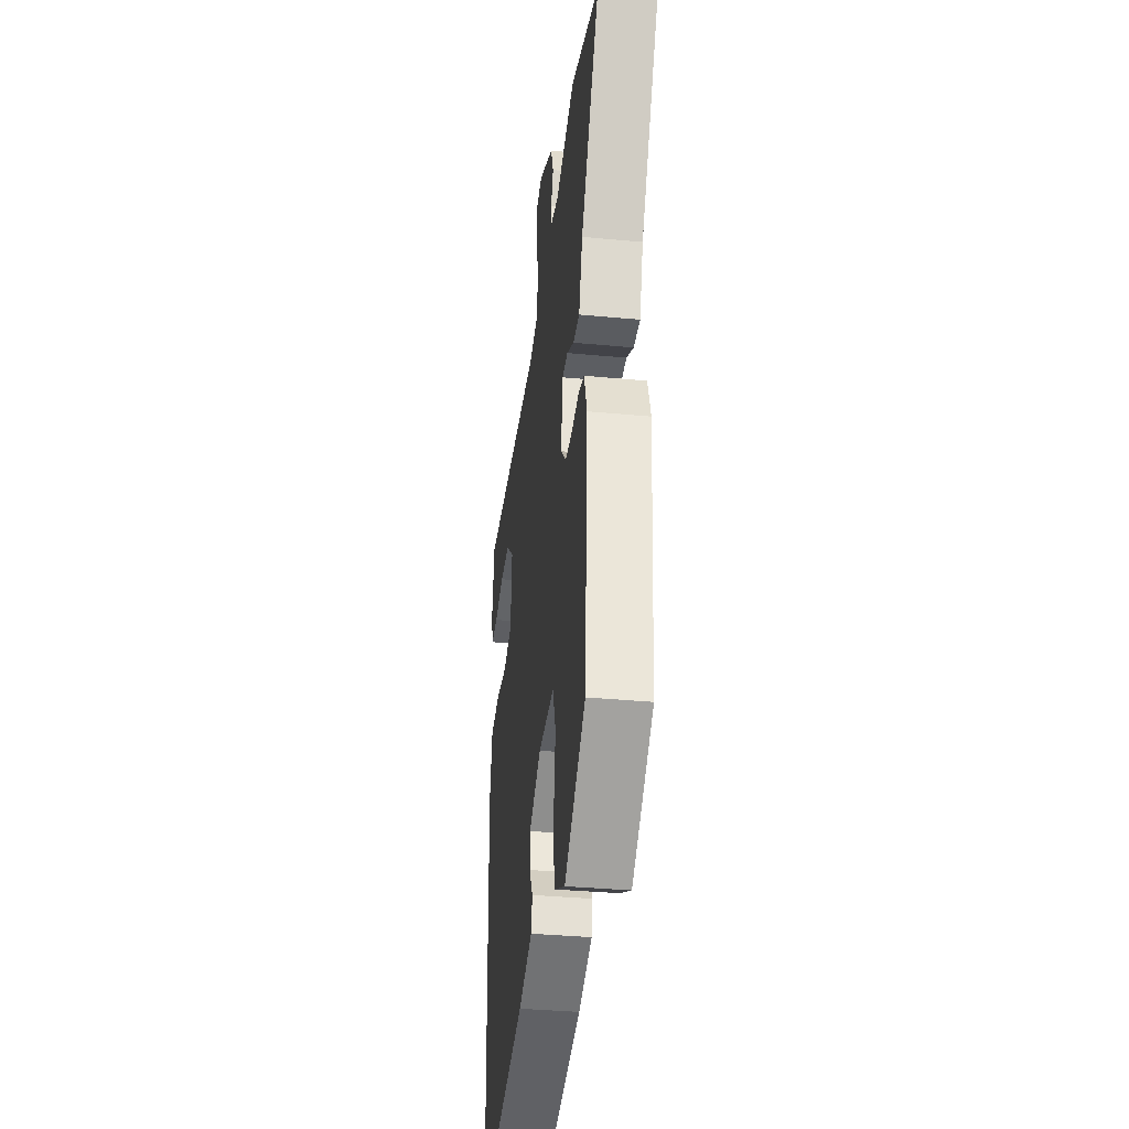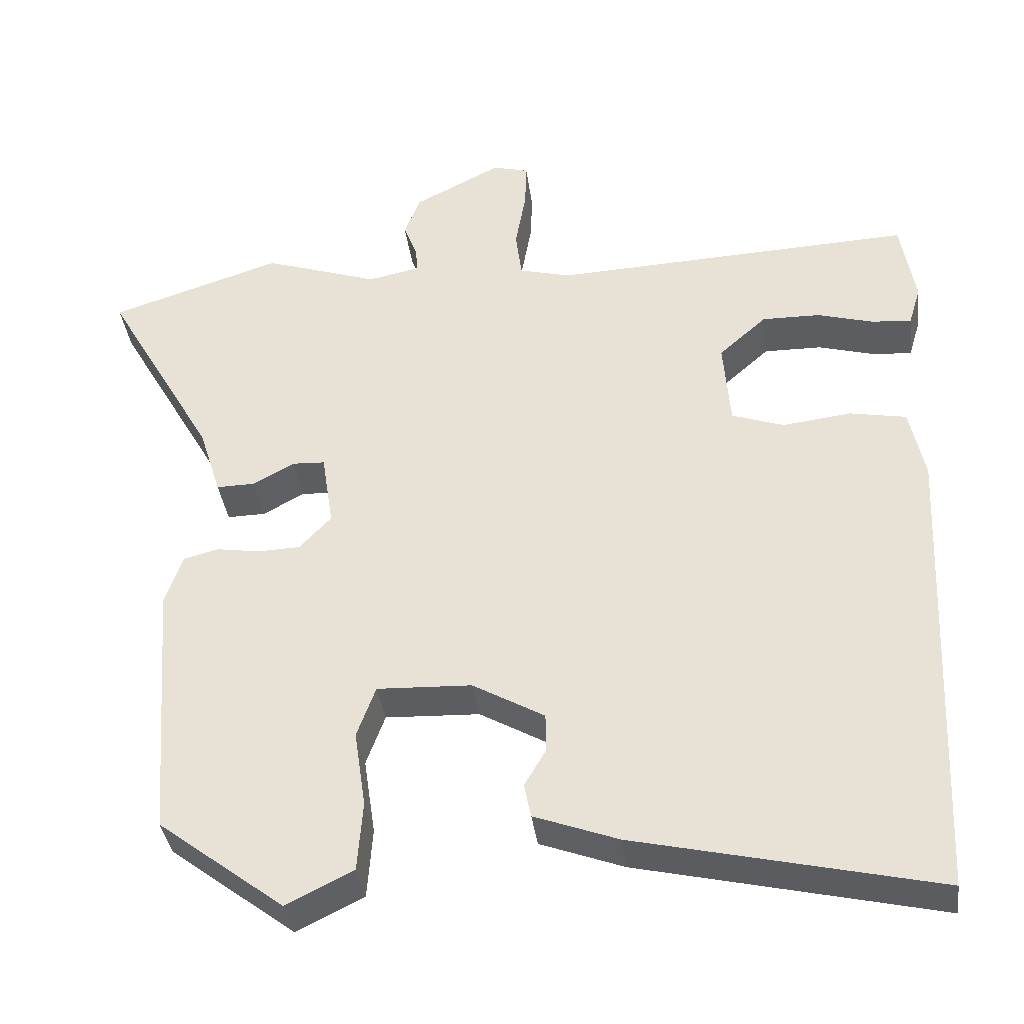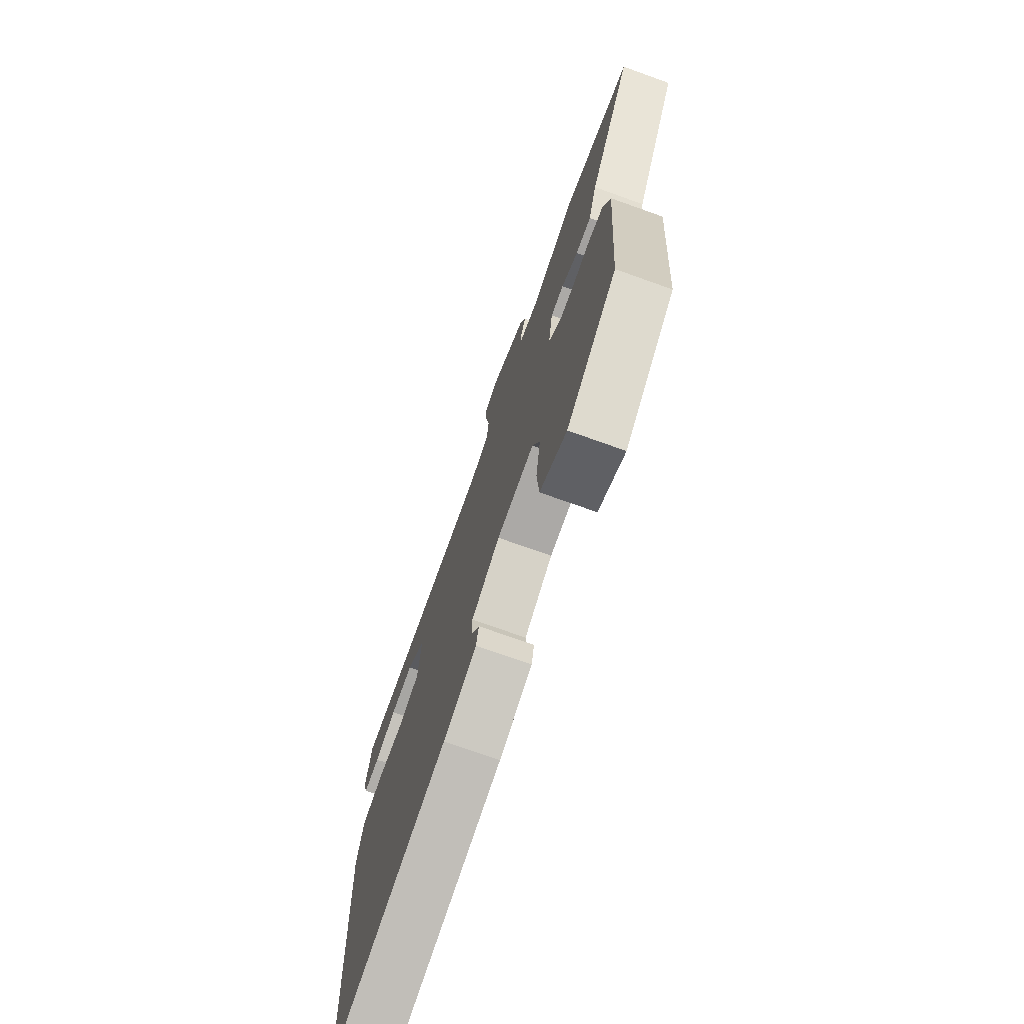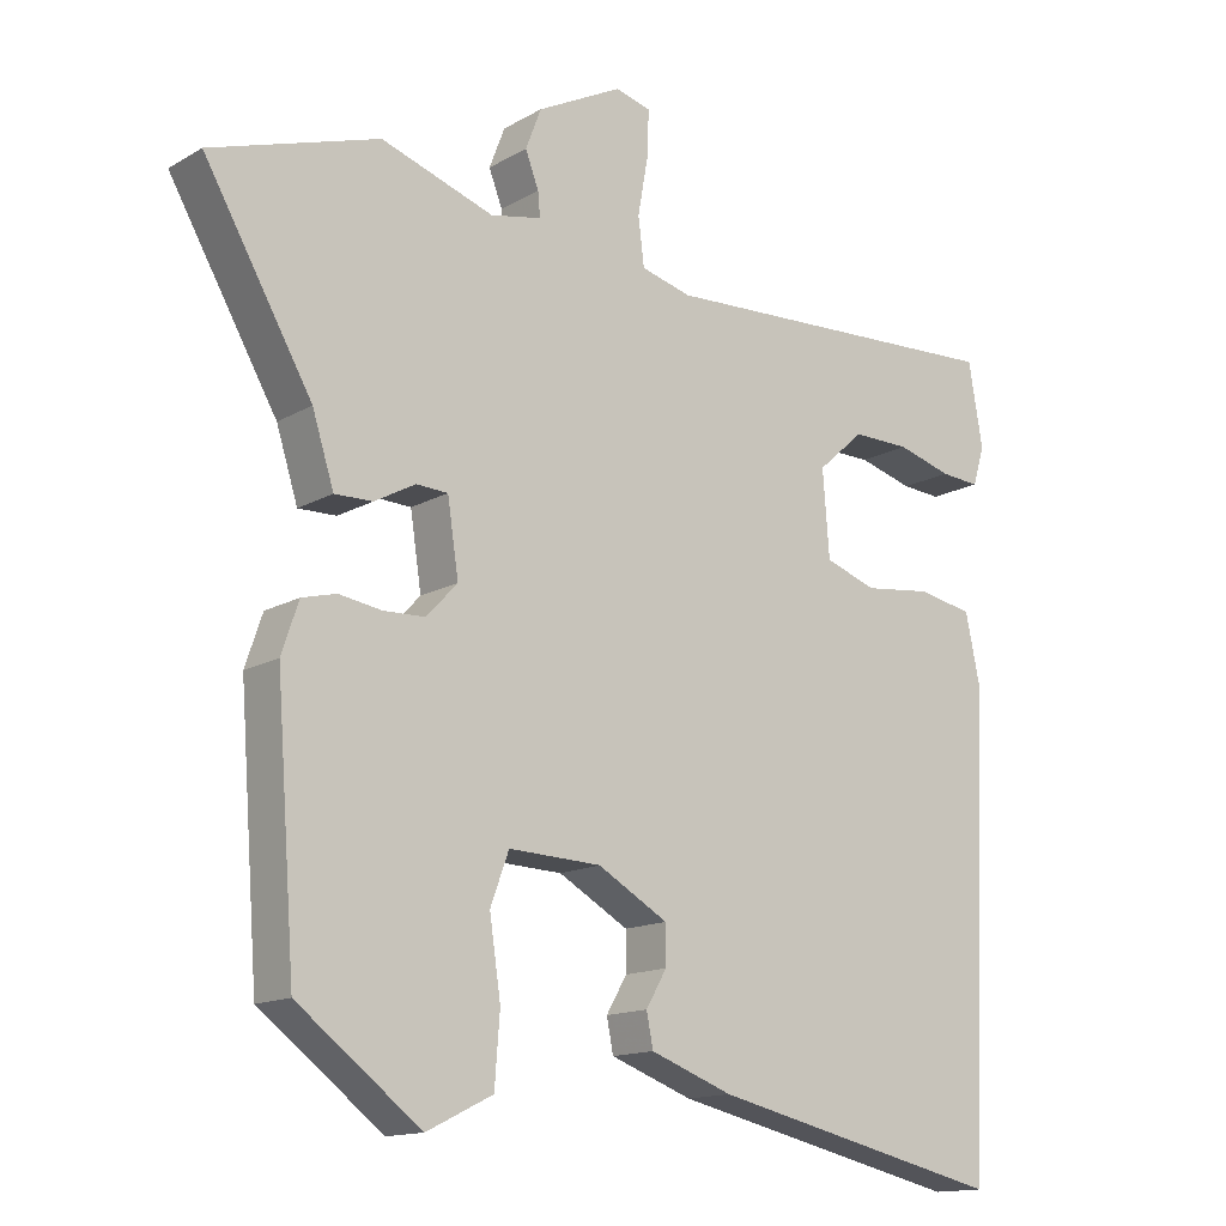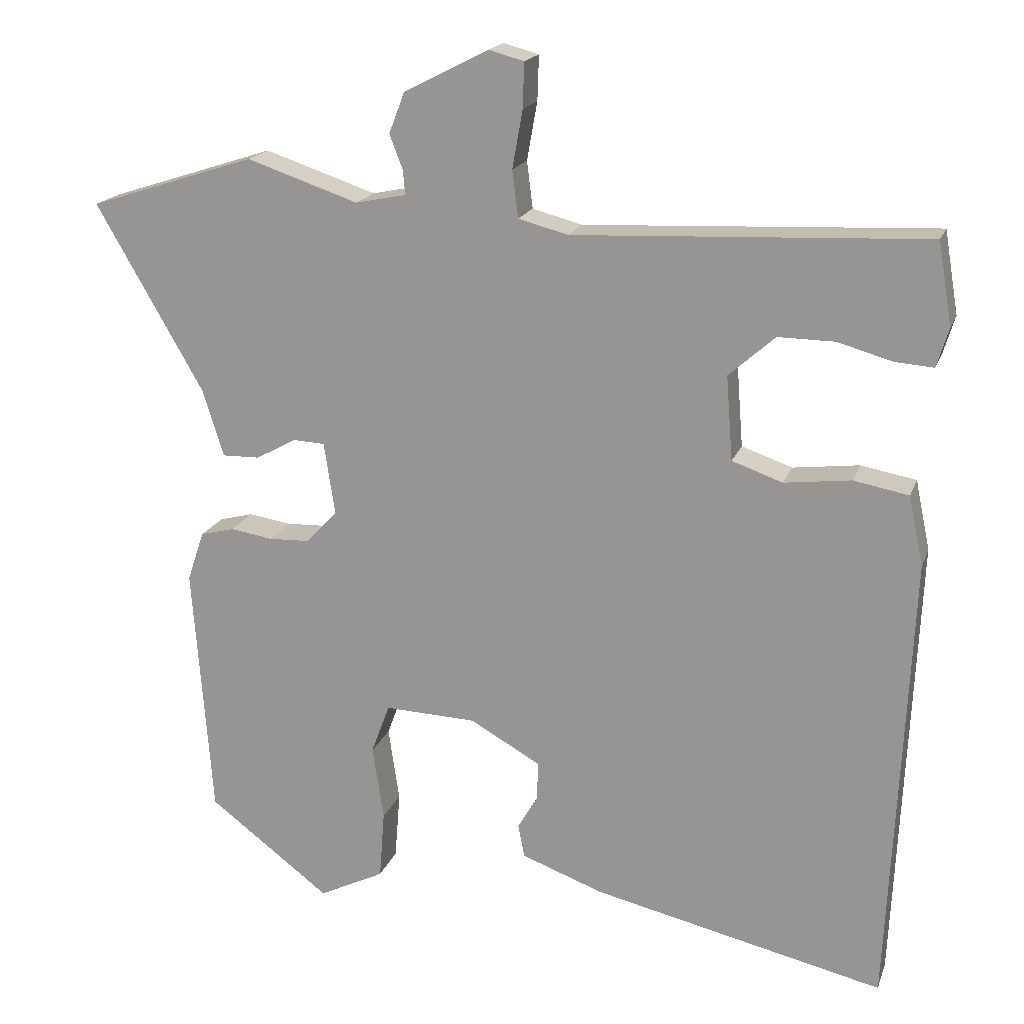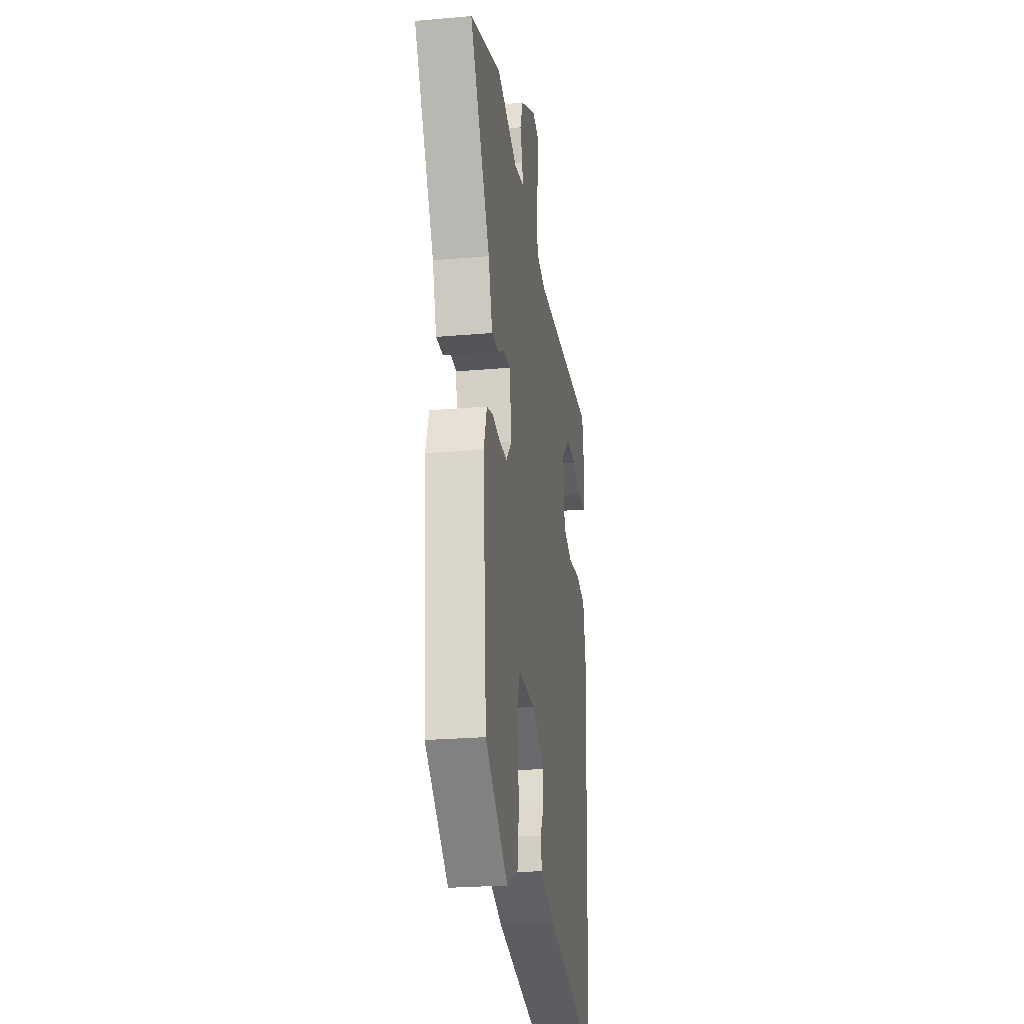
<metadata>
{"format":"obj","ext":"obj","renderer":"f3d","projection":"perspective","resolution":1024,"background":"white","views":[{"elev":-35.2,"azim":-97.2,"up":"+Z"},{"elev":-37.1,"azim":7.4,"up":"+Z"},{"elev":-73.4,"azim":-109.7,"up":"+Z"},{"elev":-14.4,"azim":-39.1,"up":"+Z"},{"elev":18.1,"azim":16.2,"up":"+Z"},{"elev":-24.2,"azim":-81.7,"up":"+Z"}]}
</metadata>
<code>
v 0.531 0.07 0.479
v 0.55 0.07 0.367
v 0.534 0.07 0.314
v 0.481 0.07 0.318
v 0.407 0.07 0.339
v 0.33 0.07 0.34
v 0.267 0.07 0.284
v 0.276 0.07 0.169
v 0.345 0.07 0.145
v 0.436 0.07 0.156
v 0.511 0.07 0.142
v 0.531 0.07 0.047
v 0.503 0.07 -0.574
v 0.105 0.07 -0.483
v -0.006 0.07 -0.442
v -0.015 0.07 -0.397
v 0.013 0.07 -0.349
v 0.013 0.07 -0.297
v -0.082 0.07 -0.243
v -0.207 0.07 -0.238
v -0.232 0.07 -0.306
v -0.217 0.07 -0.408
v -0.224 0.07 -0.501
v -0.313 0.07 -0.545
v -0.479 0.07 -0.419
v -0.505 0.07 -0.072
v -0.482 0.07 -0.004
v -0.436 0.07 0.008
v -0.378 0.07 -0.001
v -0.322 0.07 0.001
v -0.28 0.07 0.046
v -0.295 0.07 0.145
v -0.338 0.07 0.147
v -0.393 0.07 0.117
v -0.444 0.07 0.116
v -0.473 0.07 0.208
v -0.619 0.07 0.462
v -0.392 0.07 0.535
v -0.24 0.07 0.484
v -0.171 0.07 0.498
v -0.174 0.07 0.531
v -0.192 0.07 0.578
v -0.171 0.07 0.633
v -0.056 0.07 0.692
v -0.008 0.07 0.679
v -0.01 0.07 0.618
v -0.024 0.07 0.539
v -0.016 0.07 0.475
v 0.052 0.07 0.457
v 0.531 0 0.479
v 0.55 0 0.367
v 0.534 0 0.314
v 0.481 0 0.318
v 0.407 0 0.339
v 0.33 0 0.34
v 0.267 0 0.284
v 0.276 0 0.169
v 0.345 0 0.145
v 0.436 0 0.156
v 0.511 0 0.142
v 0.531 0 0.047
v 0.503 0 -0.574
v 0.105 0 -0.483
v -0.006 0 -0.442
v -0.015 0 -0.397
v 0.013 0 -0.349
v 0.013 0 -0.297
v -0.082 0 -0.243
v -0.207 0 -0.238
v -0.232 0 -0.306
v -0.217 0 -0.408
v -0.224 0 -0.501
v -0.313 0 -0.545
v -0.479 0 -0.419
v -0.505 0 -0.072
v -0.482 0 -0.004
v -0.436 0 0.008
v -0.378 0 -0.001
v -0.322 0 0.001
v -0.28 0 0.046
v -0.295 0 0.145
v -0.338 0 0.147
v -0.393 0 0.117
v -0.444 0 0.116
v -0.473 0 0.208
v -0.619 0 0.462
v -0.392 0 0.535
v -0.24 0 0.484
v -0.171 0 0.498
v -0.174 0 0.531
v -0.192 0 0.578
v -0.171 0 0.633
v -0.056 0 0.692
v -0.008 0 0.679
v -0.01 0 0.618
v -0.024 0 0.539
v -0.016 0 0.475
v 0.052 0 0.457
f 45 46 47
f 44 45 47
f 43 44 47
f 42 43 47
f 41 42 47
f 40 41 47 48
f 39 40 48 49
f 36 37 38 39
f 36 39 49
f 35 36 49
f 34 35 49
f 33 34 49
f 27 28 29
f 26 27 29
f 25 26 29
f 24 25 29
f 23 24 29
f 22 23 29
f 21 22 29
f 20 21 29 30
f 19 20 30 31
f 15 16 17
f 14 15 17
f 13 14 17
f 12 13 17
f 11 12 17
f 10 11 17
f 9 10 17
f 8 9 17 18
f 19 31 32
f 18 19 32
f 8 18 32
f 7 8 32
f 3 4 5
f 2 3 5
f 1 2 5 6
f 32 33 49
f 7 32 49
f 6 7 49
f 1 6 49
f 96 95 94
f 96 94 93
f 96 93 92
f 96 92 91
f 96 91 90
f 97 96 90 89
f 98 97 89 88
f 88 87 86 85
f 98 88 85
f 98 85 84
f 98 84 83
f 98 83 82
f 78 77 76
f 78 76 75
f 78 75 74
f 78 74 73
f 78 73 72
f 78 72 71
f 78 71 70
f 79 78 70 69
f 80 79 69 68
f 66 65 64
f 66 64 63
f 66 63 62
f 66 62 61
f 66 61 60
f 66 60 59
f 66 59 58
f 67 66 58 57
f 81 80 68
f 81 68 67
f 81 67 57
f 81 57 56
f 54 53 52
f 54 52 51
f 55 54 51 50
f 98 82 81
f 98 81 56
f 98 56 55
f 98 55 50
f 1 50 51 2
f 2 51 52 3
f 3 52 53 4
f 4 53 54 5
f 5 54 55 6
f 6 55 56 7
f 7 56 57 8
f 8 57 58 9
f 9 58 59 10
f 10 59 60 11
f 11 60 61 12
f 12 61 62 13
f 13 62 63 14
f 14 63 64 15
f 15 64 65 16
f 16 65 66 17
f 17 66 67 18
f 18 67 68 19
f 19 68 69 20
f 20 69 70 21
f 21 70 71 22
f 22 71 72 23
f 23 72 73 24
f 24 73 74 25
f 25 74 75 26
f 26 75 76 27
f 27 76 77 28
f 28 77 78 29
f 29 78 79 30
f 30 79 80 31
f 31 80 81 32
f 32 81 82 33
f 33 82 83 34
f 34 83 84 35
f 35 84 85 36
f 36 85 86 37
f 37 86 87 38
f 38 87 88 39
f 39 88 89 40
f 40 89 90 41
f 41 90 91 42
f 42 91 92 43
f 43 92 93 44
f 44 93 94 45
f 45 94 95 46
f 46 95 96 47
f 47 96 97 48
f 48 97 98 49
f 49 98 50 1

</code>
